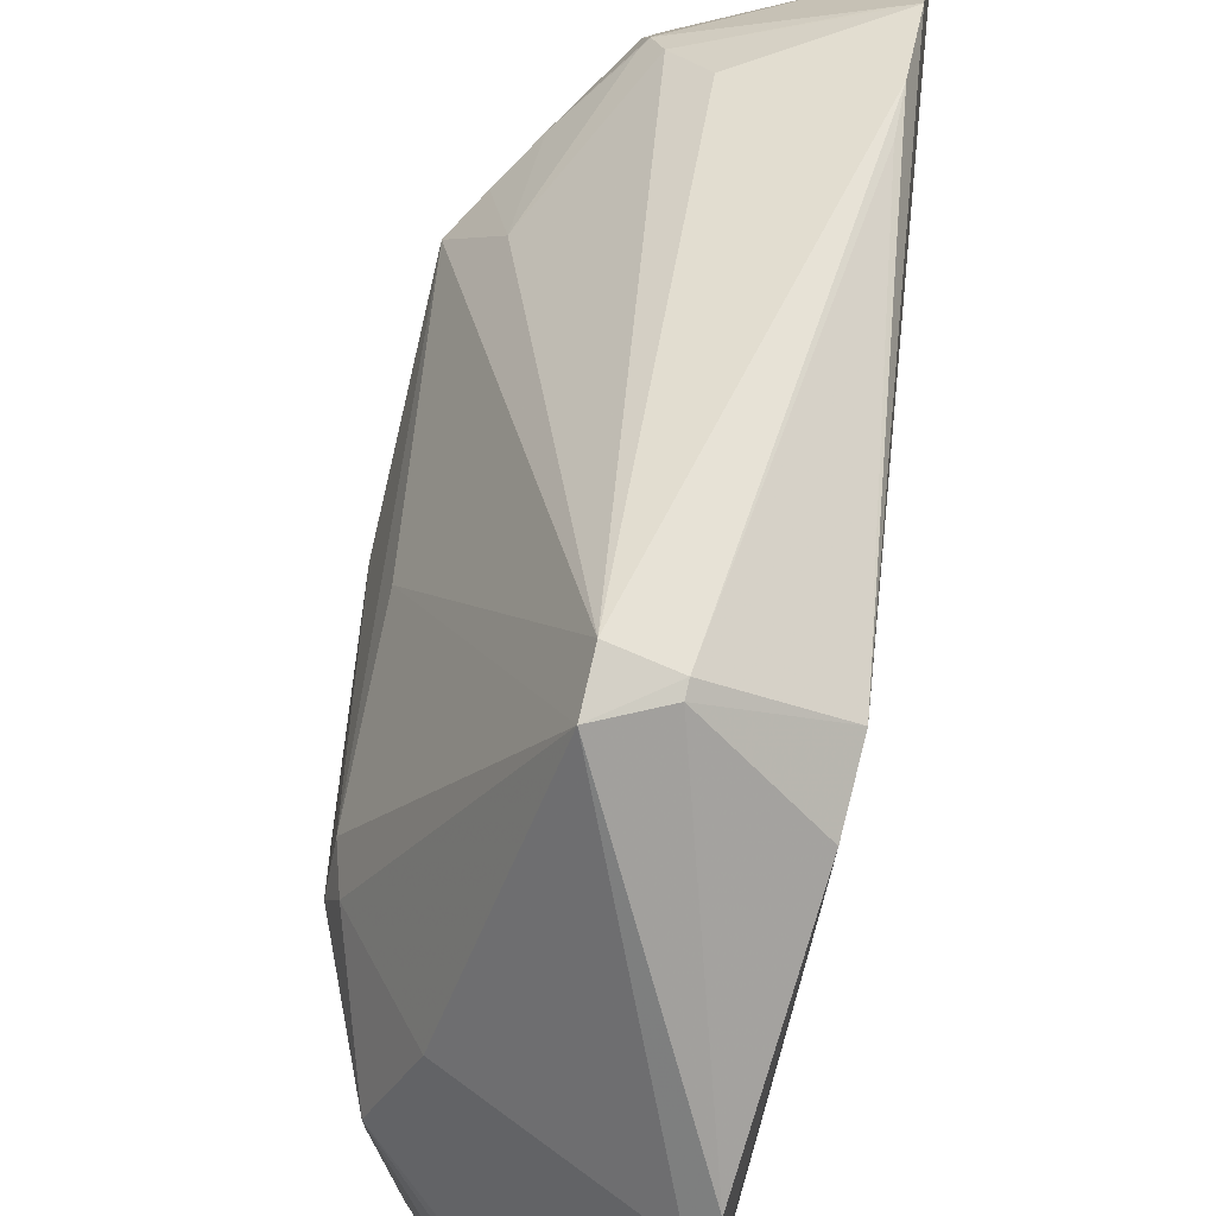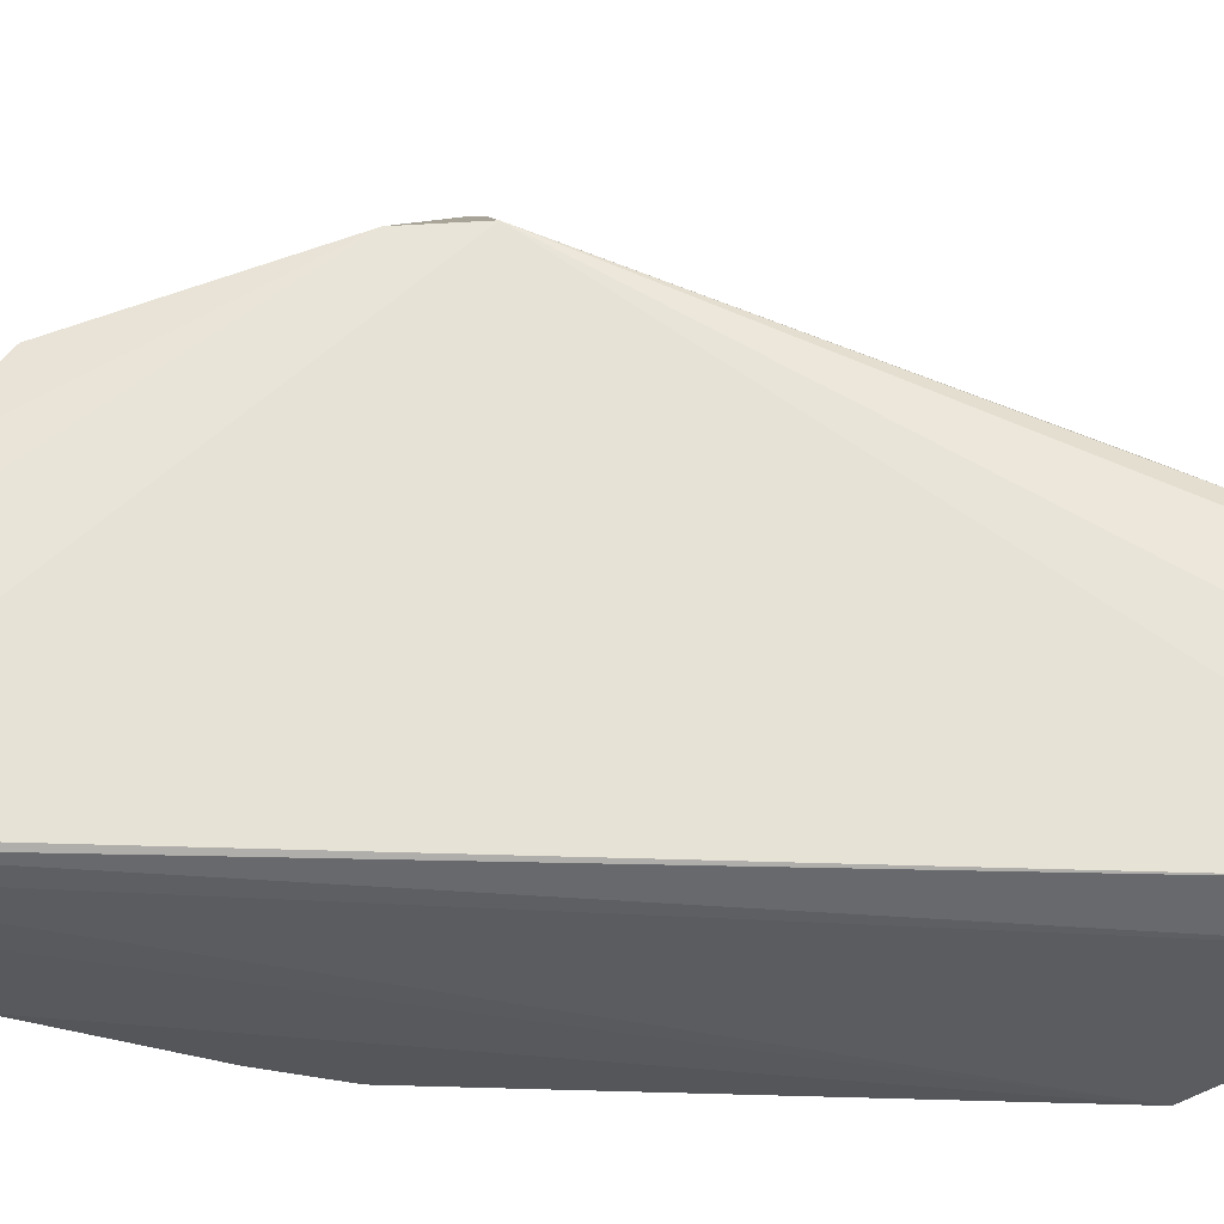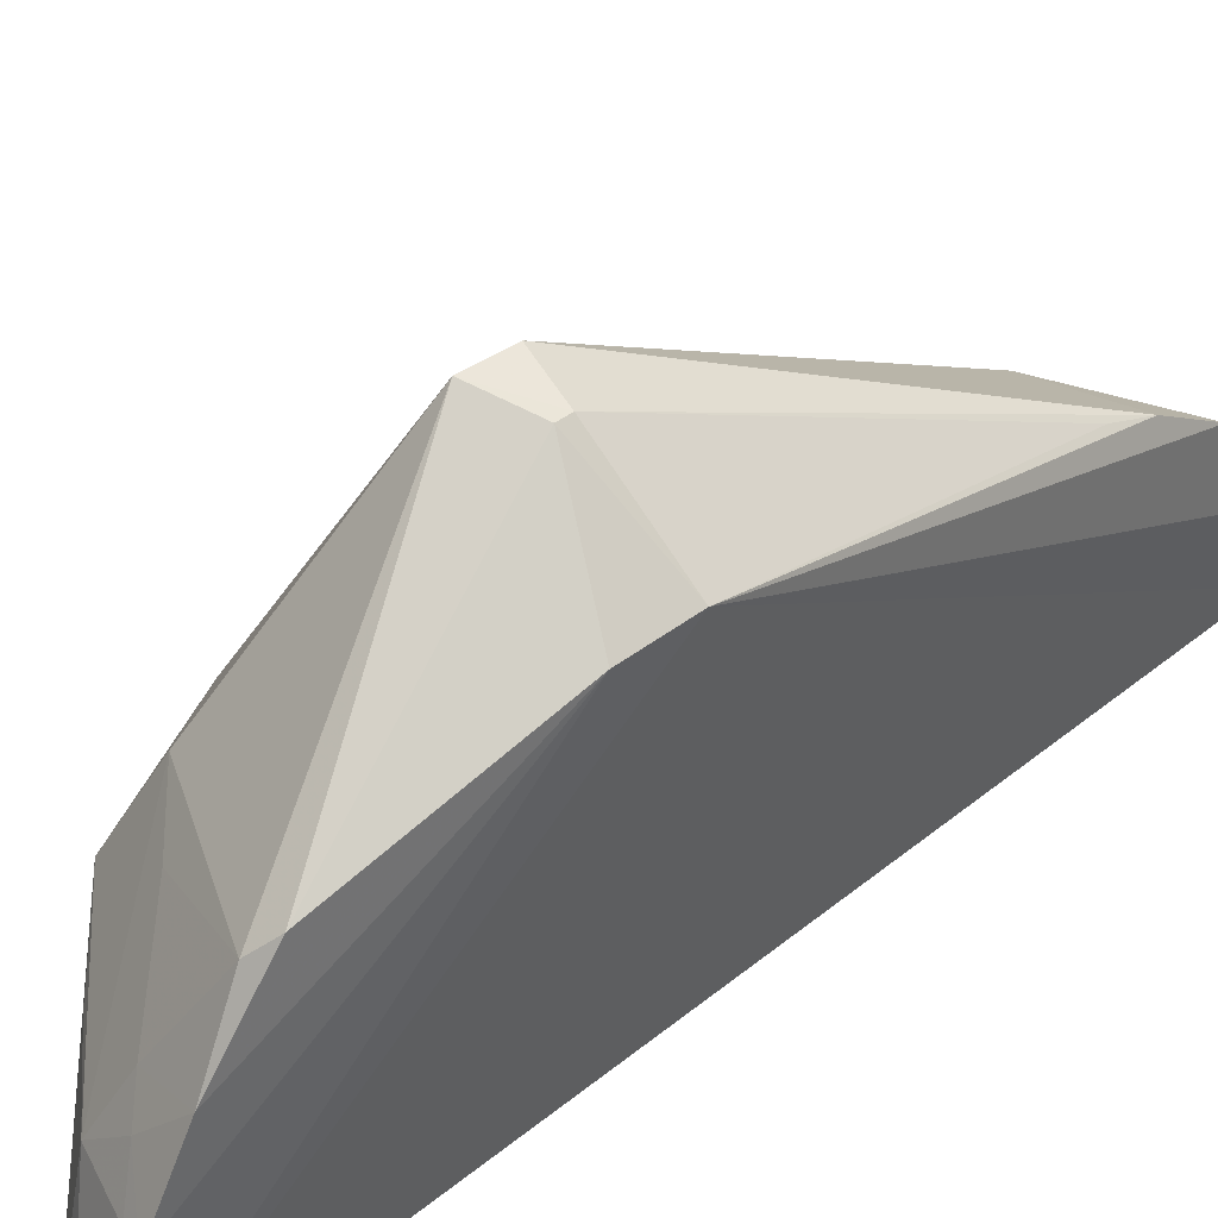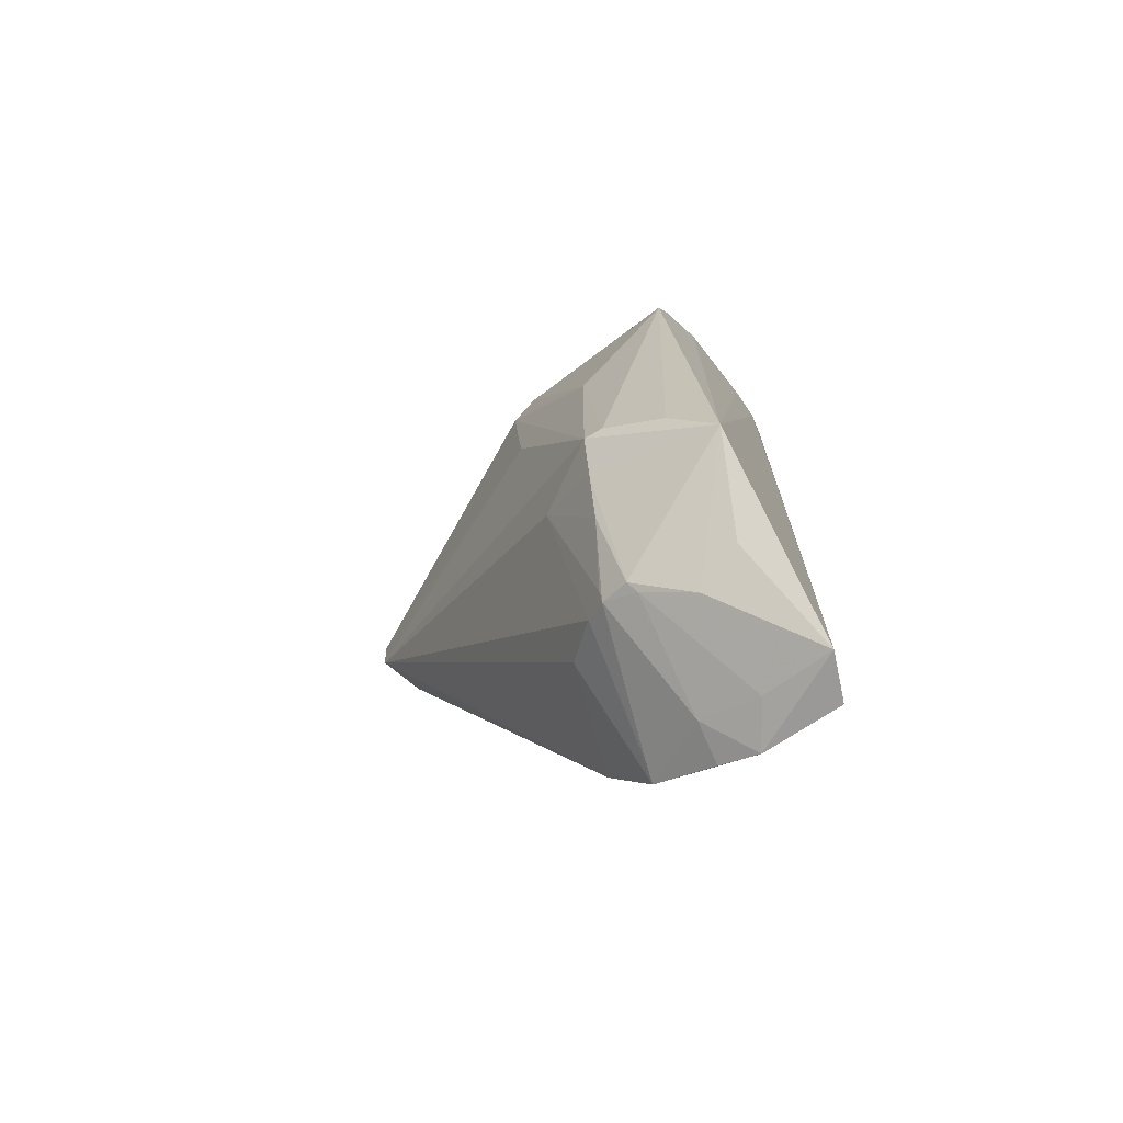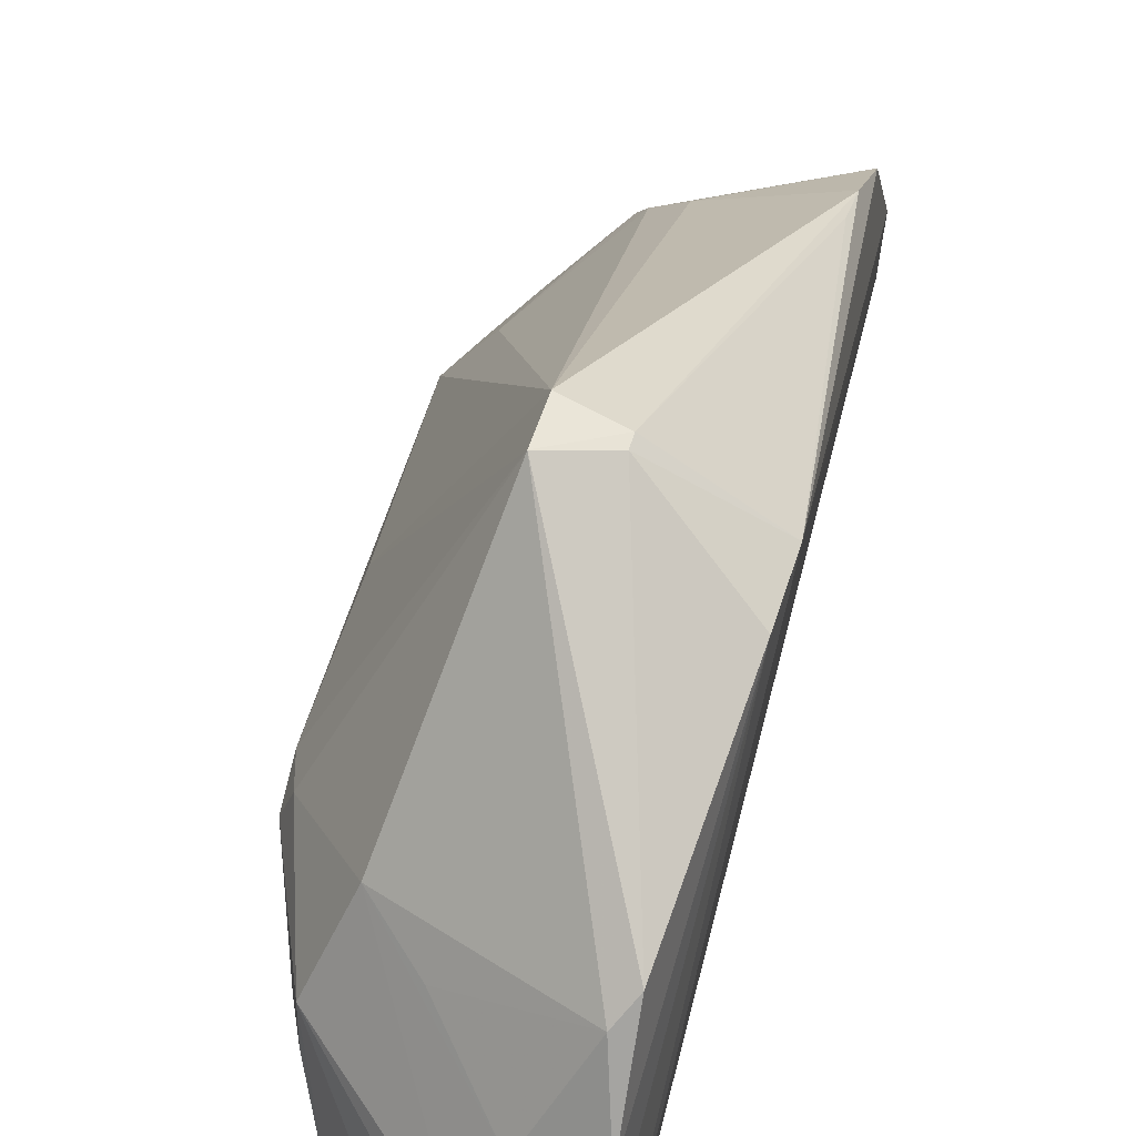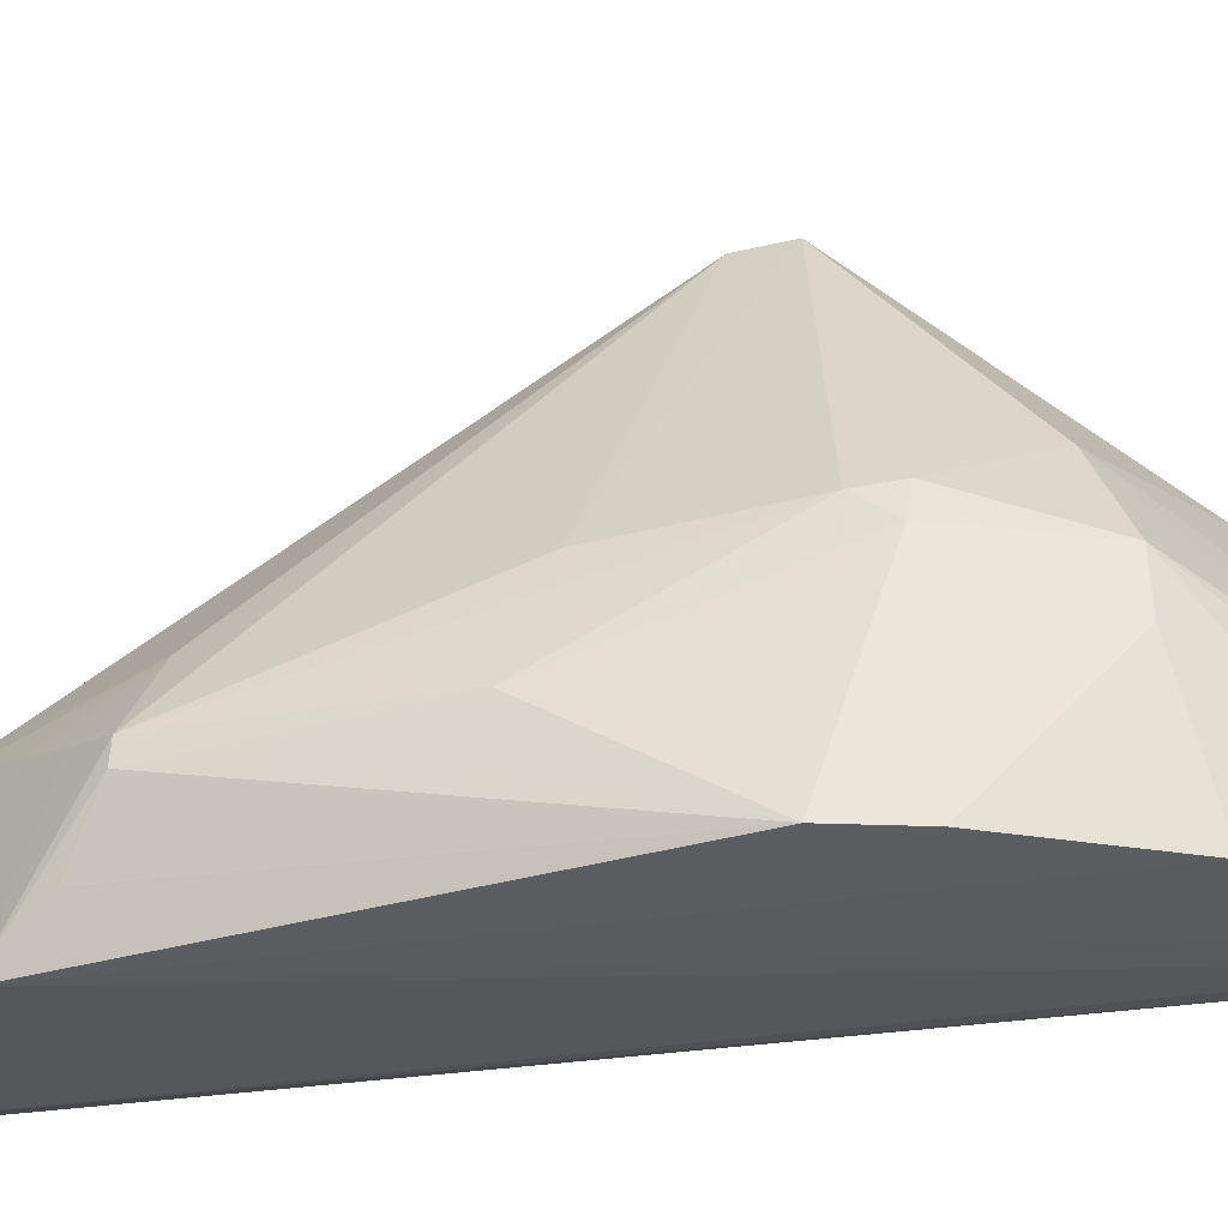
<metadata>
{"format":"obj","ext":"obj","renderer":"f3d","projection":"perspective","resolution":1024,"background":"white","views":[{"elev":78.0,"azim":-168.3,"up":"+Z"},{"elev":-31.1,"azim":-92.0,"up":"+Z"},{"elev":44.7,"azim":-131.5,"up":"+Z"},{"elev":-71.7,"azim":123.6,"up":"+Y"},{"elev":52.2,"azim":-165.0,"up":"+Z"},{"elev":-30.9,"azim":104.8,"up":"+Z"}]}
</metadata>
<code>
v 0.1896 -0.305 0.06291
v 0.3383 -0.2063 -0.01208
v 0.2567 0.07696 0.3118
v 0.1794 0.3176 0.003244
v 0.1928 -0.3122 0.007983
v 0.359 0.09178 0.001022
v 0.1614 0.04699 0.2543
v 0.2947 -0.2399 0.0996
v 0.2232 -0.3116 -0.00403
v 0.3622 -0.1502 0.06647
v 0.2232 0.3017 -8.646e-05
v 0.1915 -0.2198 0.1621
v 0.1766 0.2182 0.2066
v 0.1767 0.3122 0.006283
v 0.194 0.3164 0.0004896
v 0.2775 -0.2687 0.04504
v 0.3438 0.1058 0.1366
v 0.3619 -0.1514 0.05351
v 0.2991 -0.2461 0.08011
v 0.2561 0.04683 0.3105
v 0.2989 0.2259 -8.627e-05
v 0.1904 -0.2631 0.133
v 0.1633 0.08958 0.2519
v 0.1764 0.2892 0.0942
v 0.2875 -0.2576 0.01295
v 0.217 -0.2992 0.04513
v 0.3622 -0.01342 0.06546
v 0.3134 0.205 0.1184
v 0.3506 -0.1708 0.01588
v 0.329 -0.1988 0.08097
v 0.347 -0.1729 0.07315
v 0.2181 -0.2834 0.08571
v 0.2647 -0.2159 0.1394
v 0.2239 0.05179 0.3029
v 0.3449 0.006088 0.1283
v 0.224 0.06049 0.3028
v 0.2307 0.2741 0.09216
v 0.1762 0.2607 0.1491
v 0.2921 -0.2512 0.07705
v 0.3449 0.1278 0.1199
v 0.2922 0.1818 0.1749
v 0.3442 0.1363 0.001189
v 0.332 -0.1427 0.1143
v 0.1912 -0.2912 0.08987
v 0.2037 -0.2601 0.129
v 0.2871 -0.2306 0.1141
v 0.1916 -0.1901 0.1752
v 0.1906 0.2857 0.09322
v 0.2736 0.2417 0.09651
v 0.337 0.1294 0.1419
v 0.1867 0.2304 0.194
v 0.3136 0.2063 0.08588
v 0.299 -0.2332 0.09864
v 0.2039 0.2697 0.1173
v 0.2164 0.2563 0.1326
v 0.2599 0.2101 0.162
f 7 5 1
f 9 5 4
f 9 1 5
f 14 4 5
f 14 5 7
f 15 9 4
f 15 2 9
f 15 11 2
f 18 10 2
f 19 16 2
f 21 6 2
f 21 2 11
f 22 12 7
f 22 7 1
f 23 14 7
f 24 4 14
f 24 15 4
f 24 14 23
f 25 16 9
f 25 9 2
f 25 2 16
f 26 1 9
f 27 17 10
f 27 18 6
f 27 10 18
f 28 21 11
f 29 18 2
f 29 2 6
f 29 6 18
f 30 8 19
f 31 19 2
f 31 2 10
f 31 30 19
f 32 1 26
f 33 20 12
f 33 12 22
f 34 20 3
f 34 12 20
f 35 17 3
f 35 3 20
f 35 20 10
f 35 10 17
f 36 3 13
f 36 13 23
f 36 34 3
f 36 23 7
f 36 7 34
f 37 11 15
f 38 24 23
f 38 23 13
f 39 16 19
f 39 32 26
f 39 19 8
f 39 8 32
f 39 26 9
f 39 9 16
f 40 27 6
f 40 17 27
f 41 28 37
f 42 6 21
f 42 40 6
f 42 28 40
f 43 30 31
f 43 31 10
f 43 10 20
f 44 32 22
f 44 22 1
f 44 1 32
f 45 32 8
f 45 22 32
f 46 20 33
f 46 43 20
f 46 45 8
f 46 33 22
f 46 22 45
f 47 34 7
f 47 7 12
f 47 12 34
f 48 37 15
f 48 15 24
f 49 37 28
f 49 28 11
f 49 11 37
f 50 3 17
f 50 17 40
f 50 41 3
f 50 40 28
f 50 28 41
f 51 13 3
f 51 3 41
f 51 38 13
f 52 42 21
f 52 21 28
f 52 28 42
f 53 8 30
f 53 30 43
f 53 46 8
f 53 43 46
f 54 37 48
f 54 48 24
f 54 24 38
f 55 41 37
f 55 37 54
f 55 54 38
f 55 38 51
f 56 55 51
f 56 51 41
f 56 41 55

</code>
